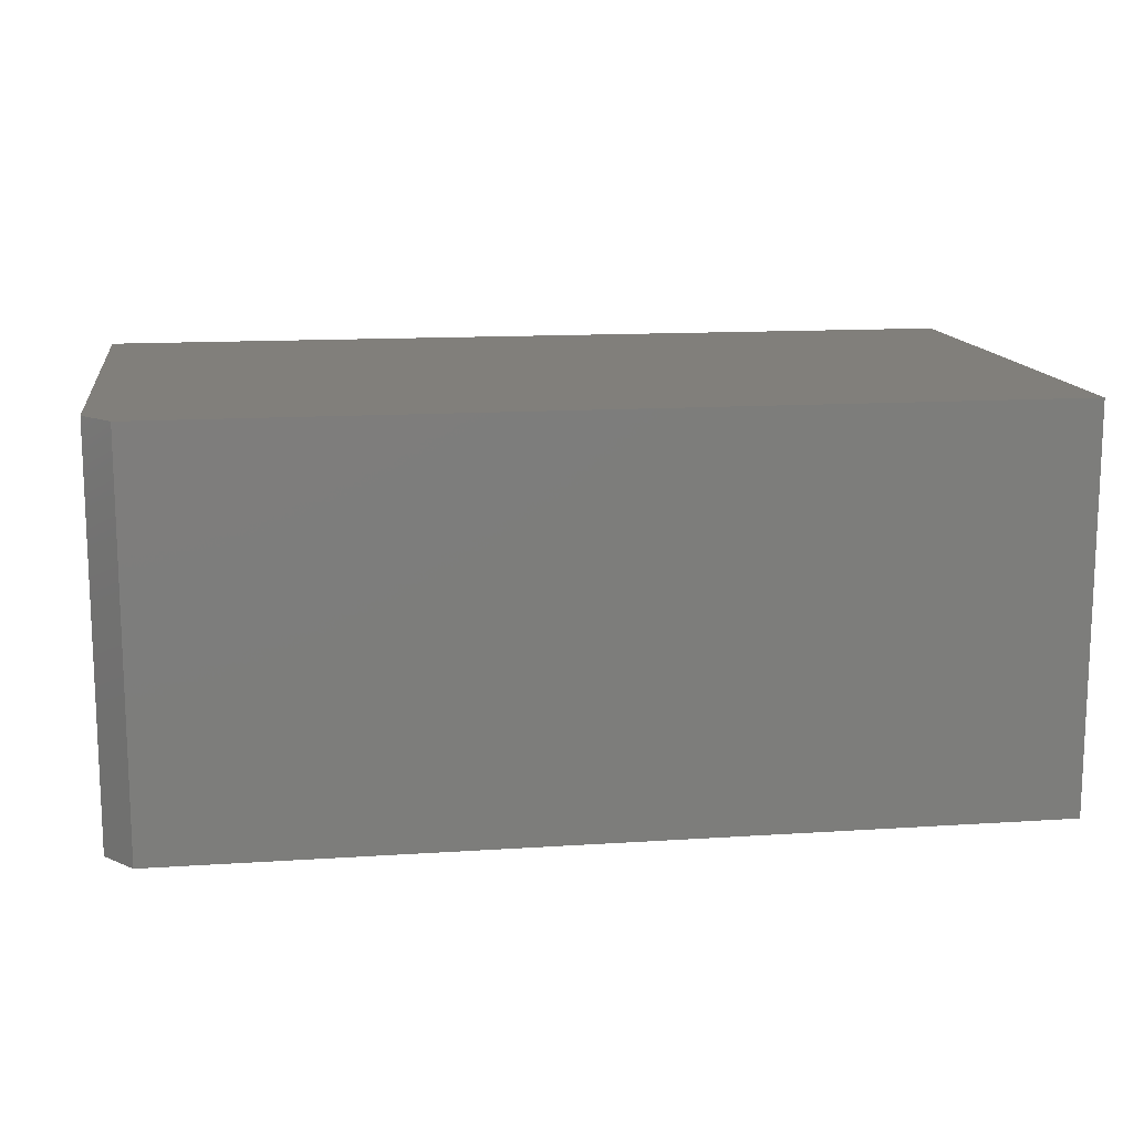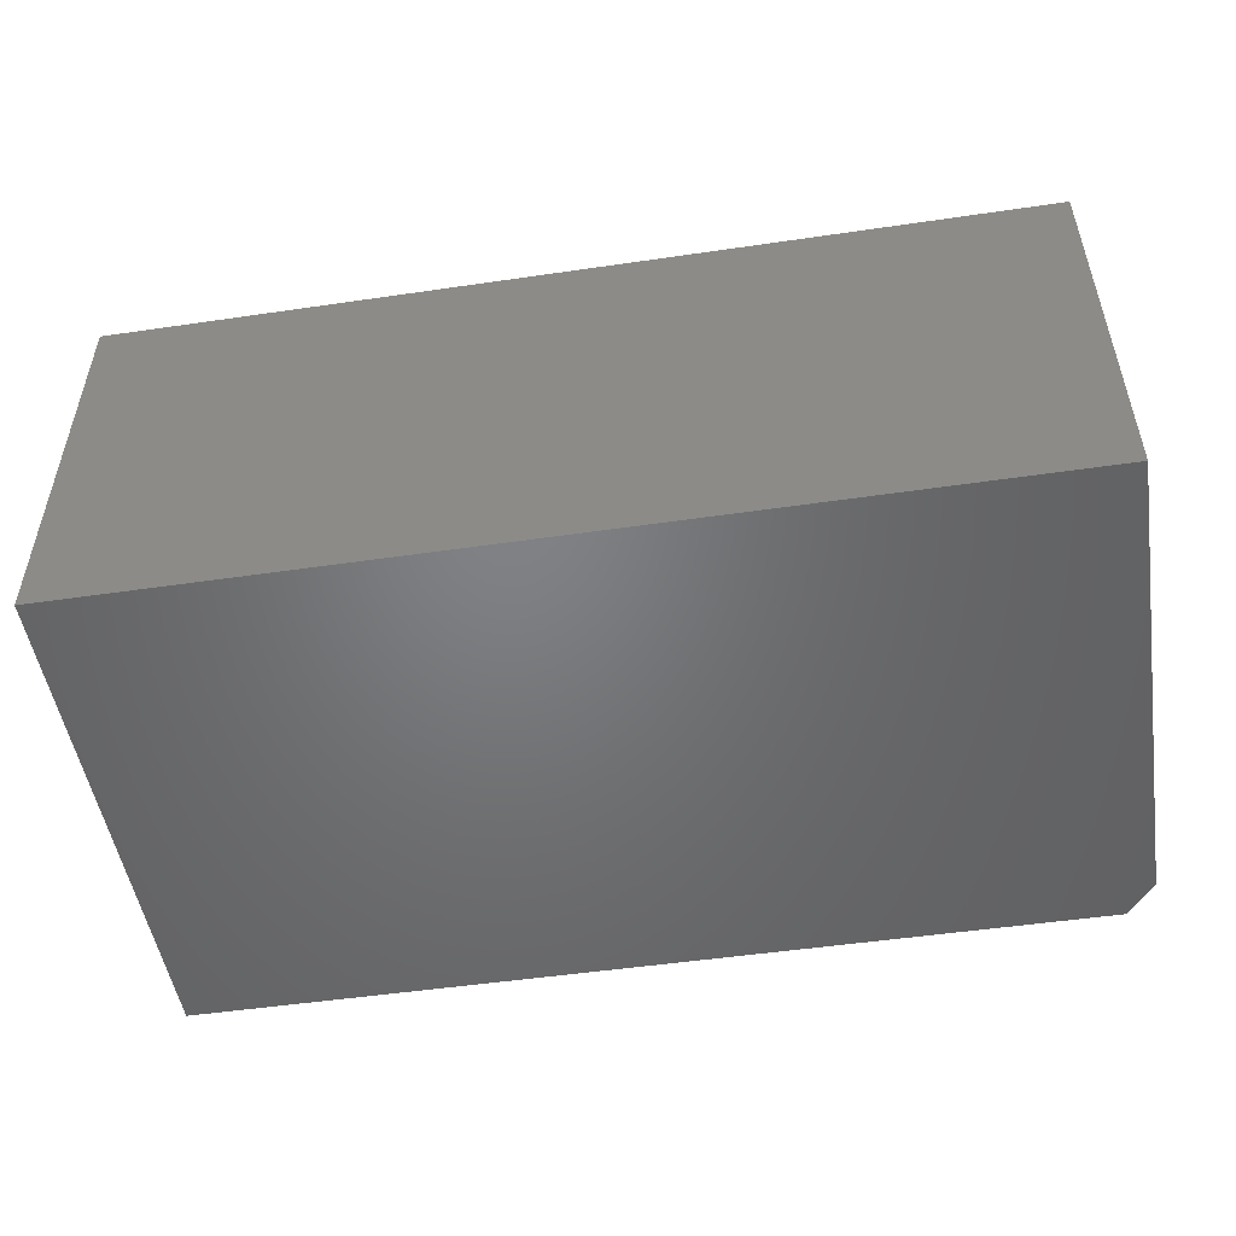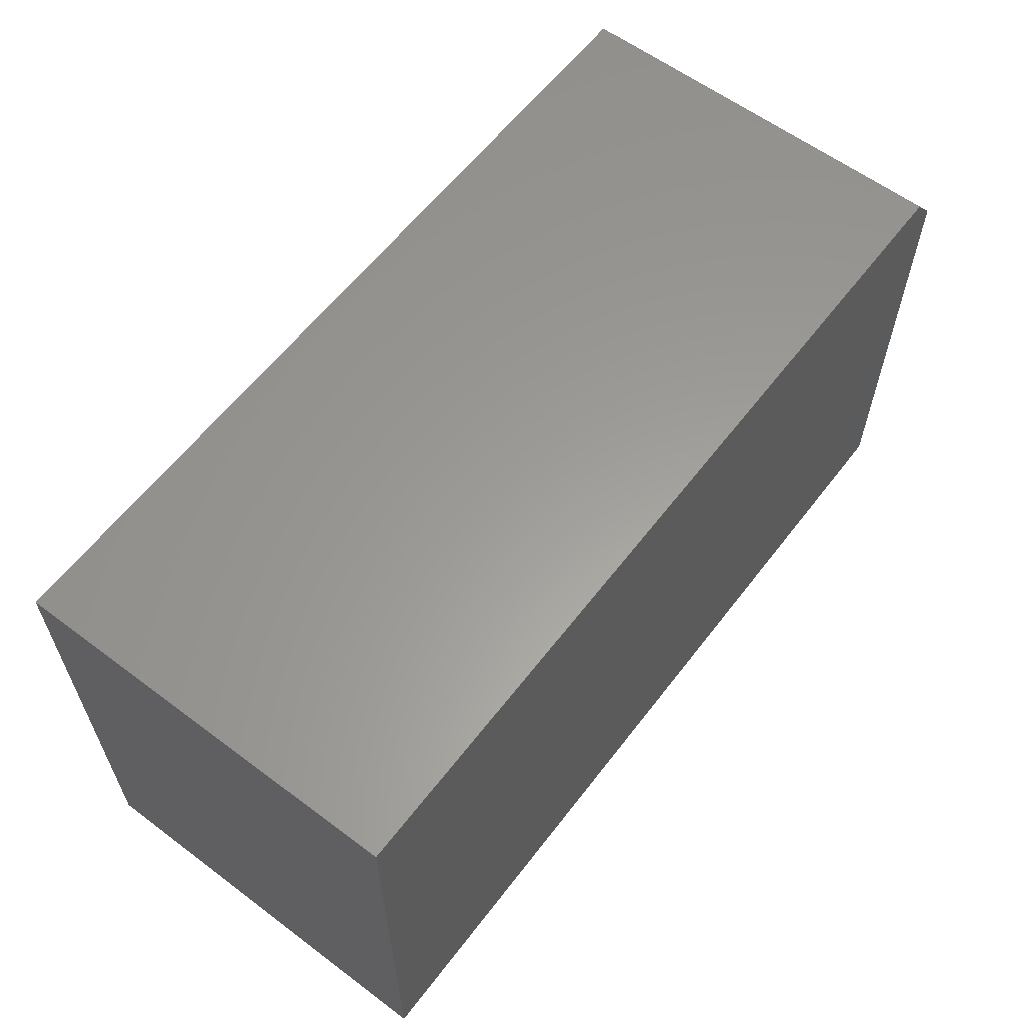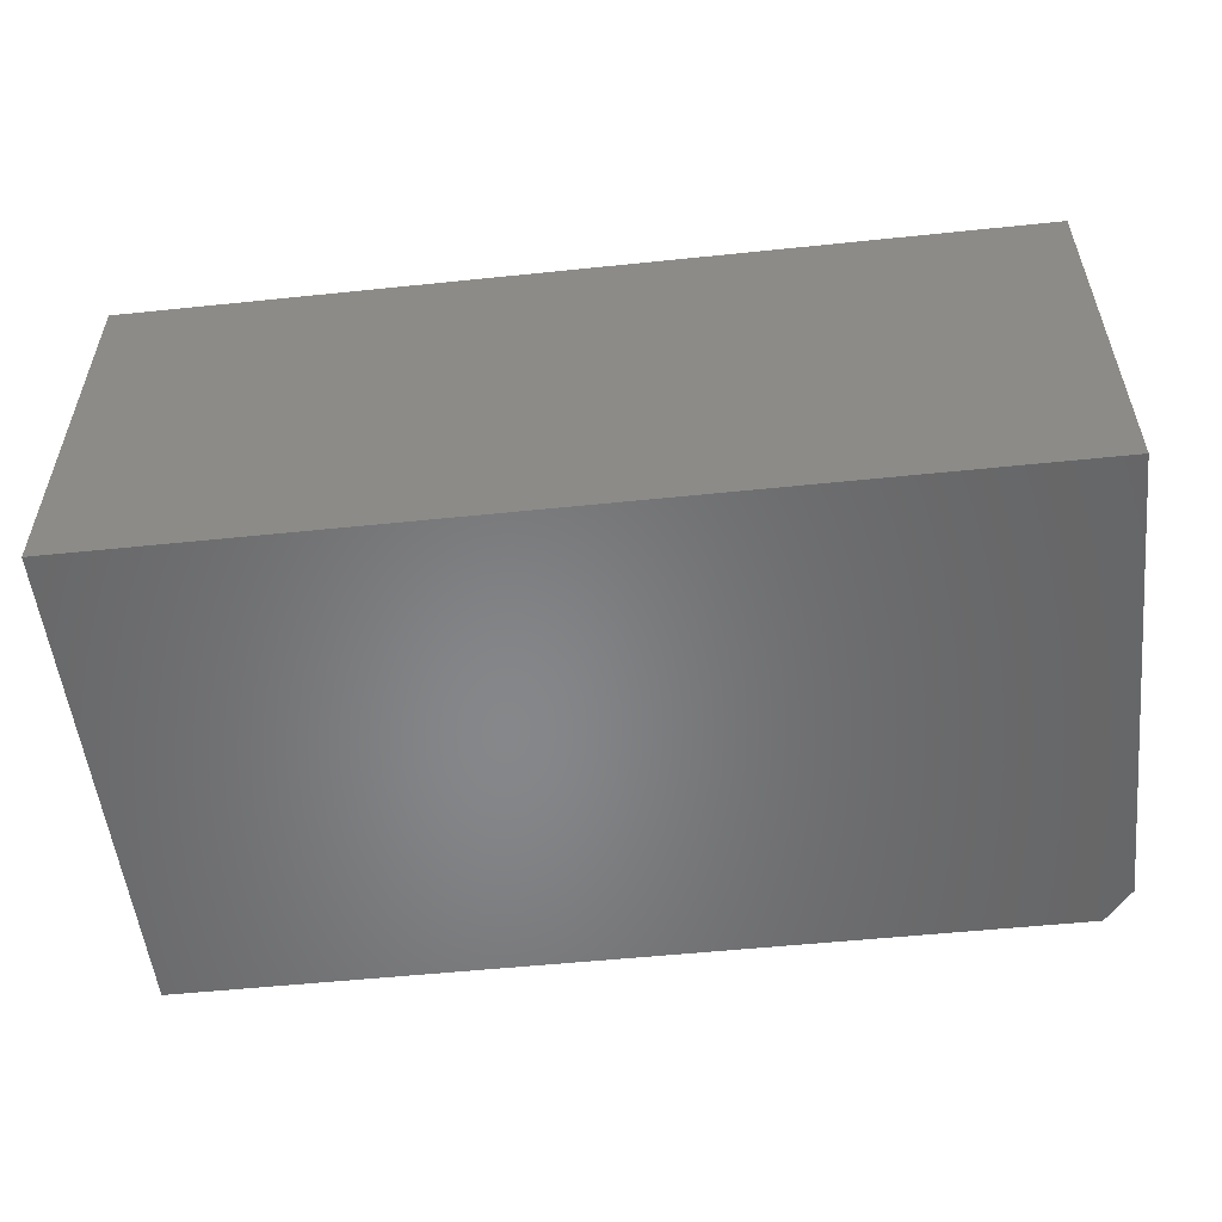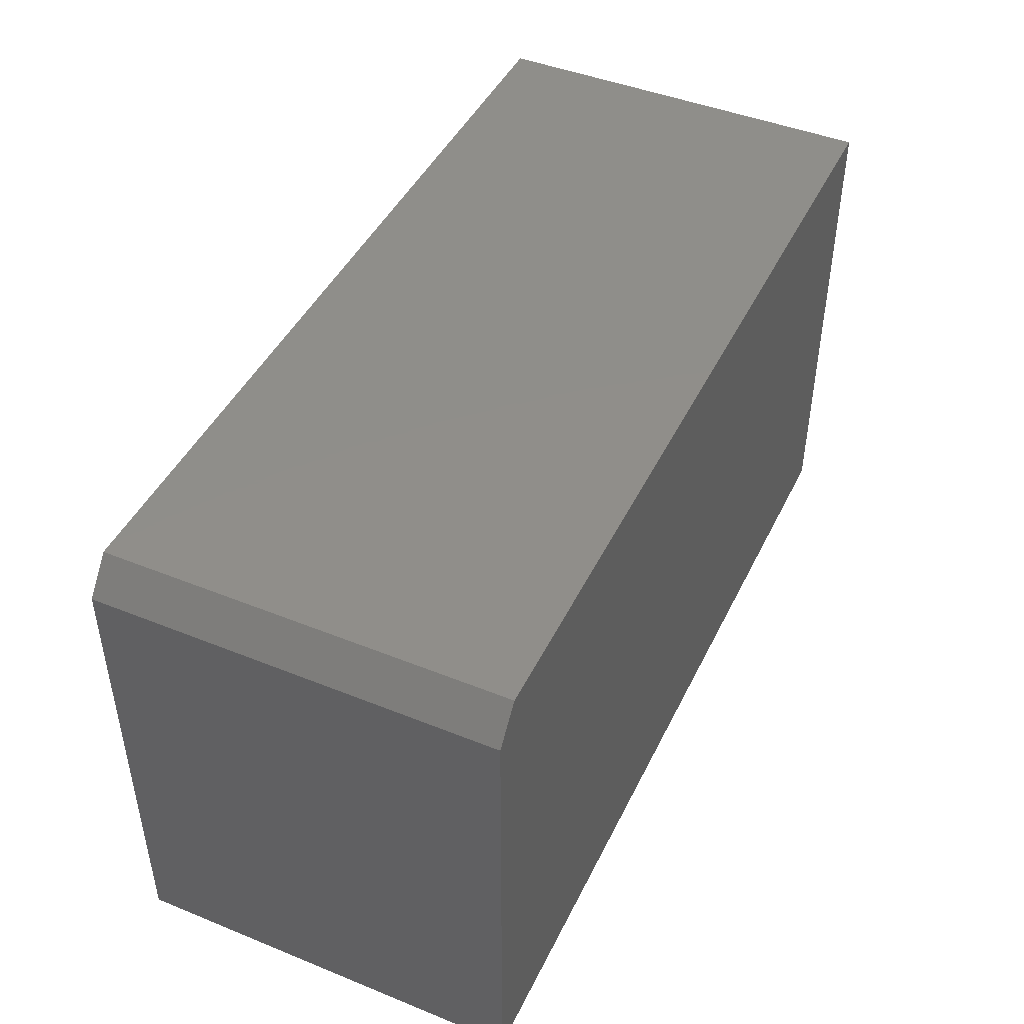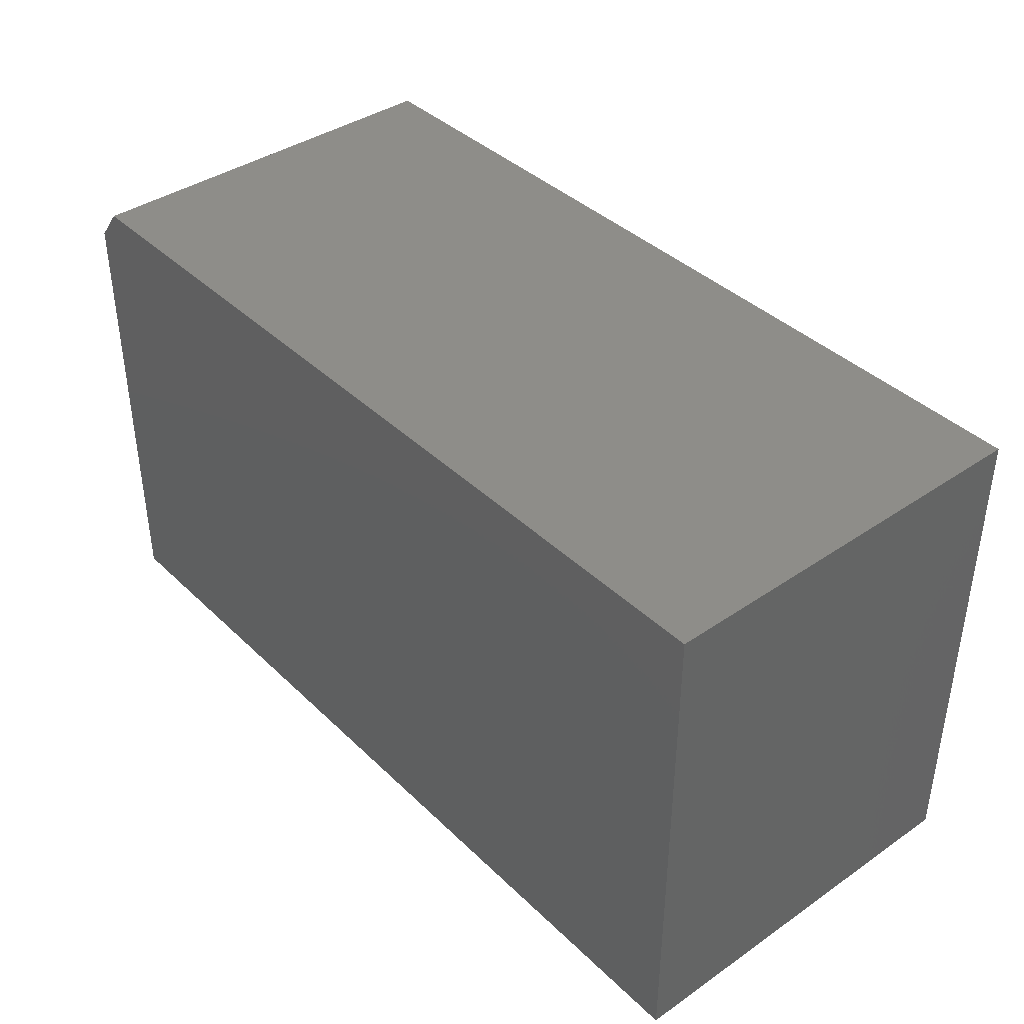
<metadata>
{"format":"stl","ext":"stl","renderer":"f3d","projection":"perspective","resolution":1024,"background":"white","views":[{"elev":13.5,"azim":-8.4,"up":"+Y"},{"elev":-50.6,"azim":-170.9,"up":"+Y"},{"elev":60.4,"azim":127.4,"up":"+Z"},{"elev":-53.7,"azim":-173.7,"up":"+Y"},{"elev":45.2,"azim":-65.0,"up":"+Z"},{"elev":39.6,"azim":49.6,"up":"+Z"}]}
</metadata>
<code>
# stl→obj: 10 verts, 16 faces
v -0.6484 -0.4531 0.1797
v 0.375 -0.4531 0.1797
v -0.6484 -0.4531 0.7116
v 0.375 -0.4531 0.7507
v -0.6172 -0.4531 0.7507
v -0.6172 3.516e-17 0.7507
v 0.375 1.453e-16 0.7507
v -0.6484 2.953e-17 0.7116
v 0.375 1.136e-16 0.1797
v -0.6484 0 0.1797
f 1 2 3
f 3 2 4
f 3 4 5
f 6 7 8
f 8 7 9
f 8 9 10
f 3 8 1
f 1 8 10
f 4 7 5
f 5 7 6
f 5 6 3
f 3 6 8
f 2 9 4
f 4 9 7
f 1 10 2
f 2 10 9

</code>
